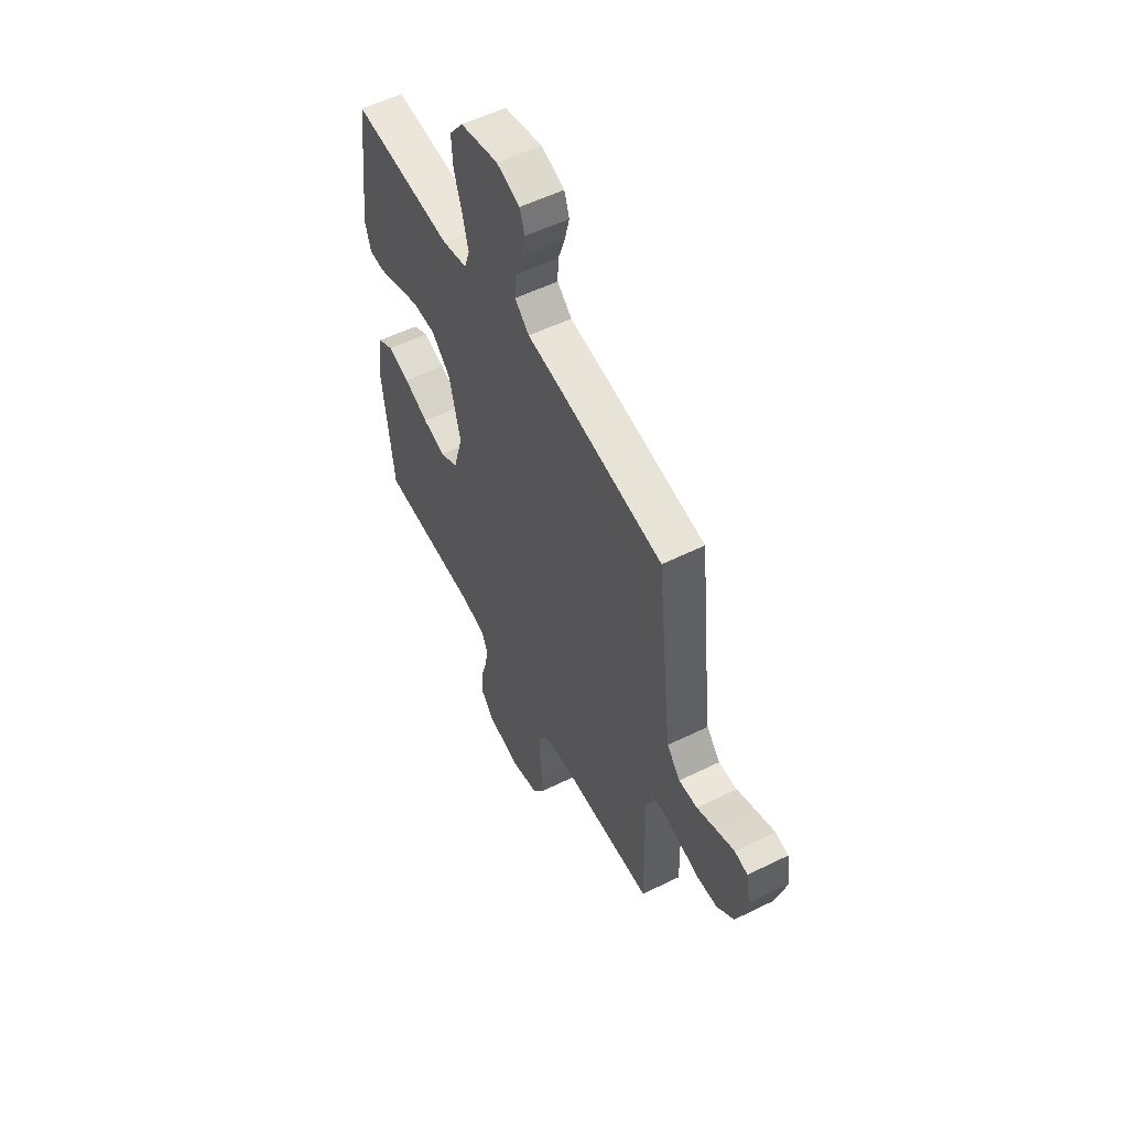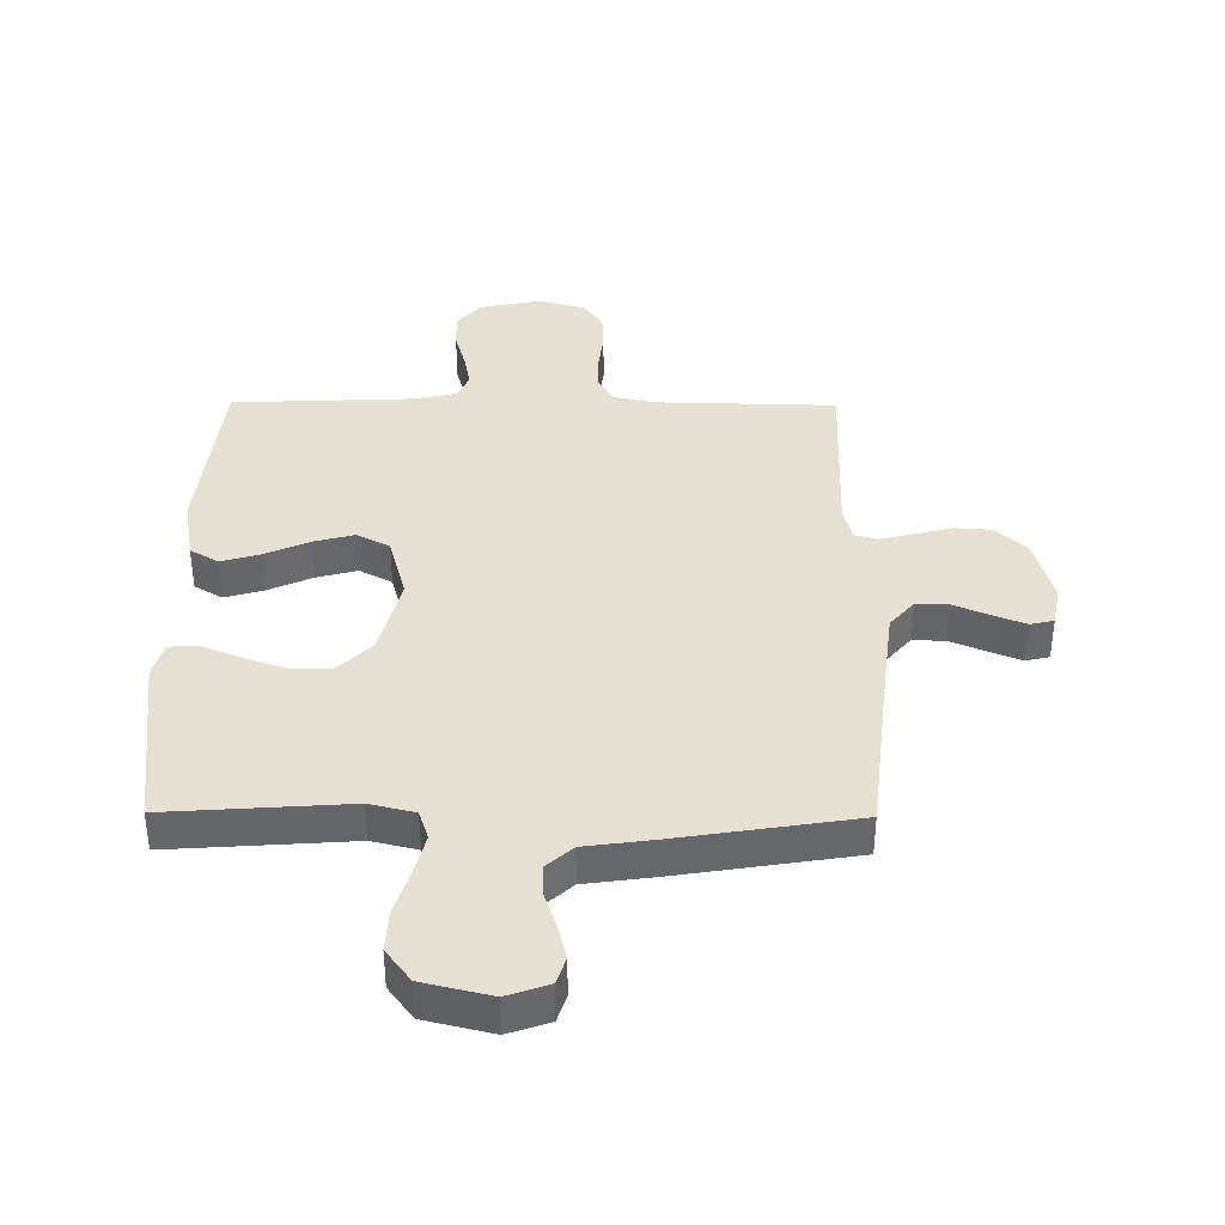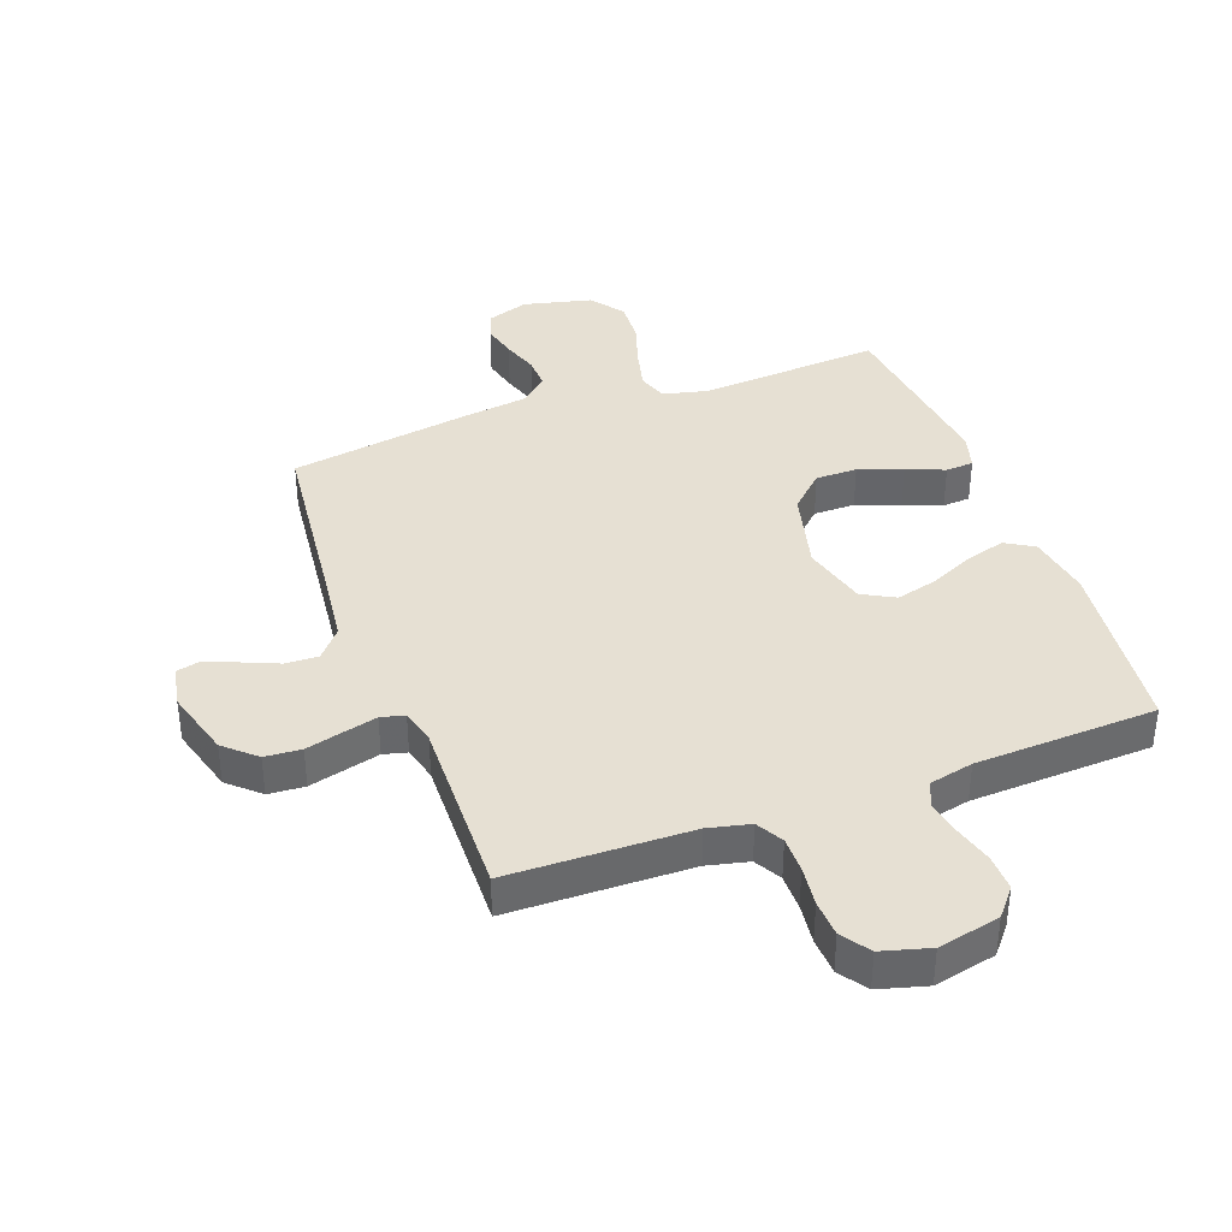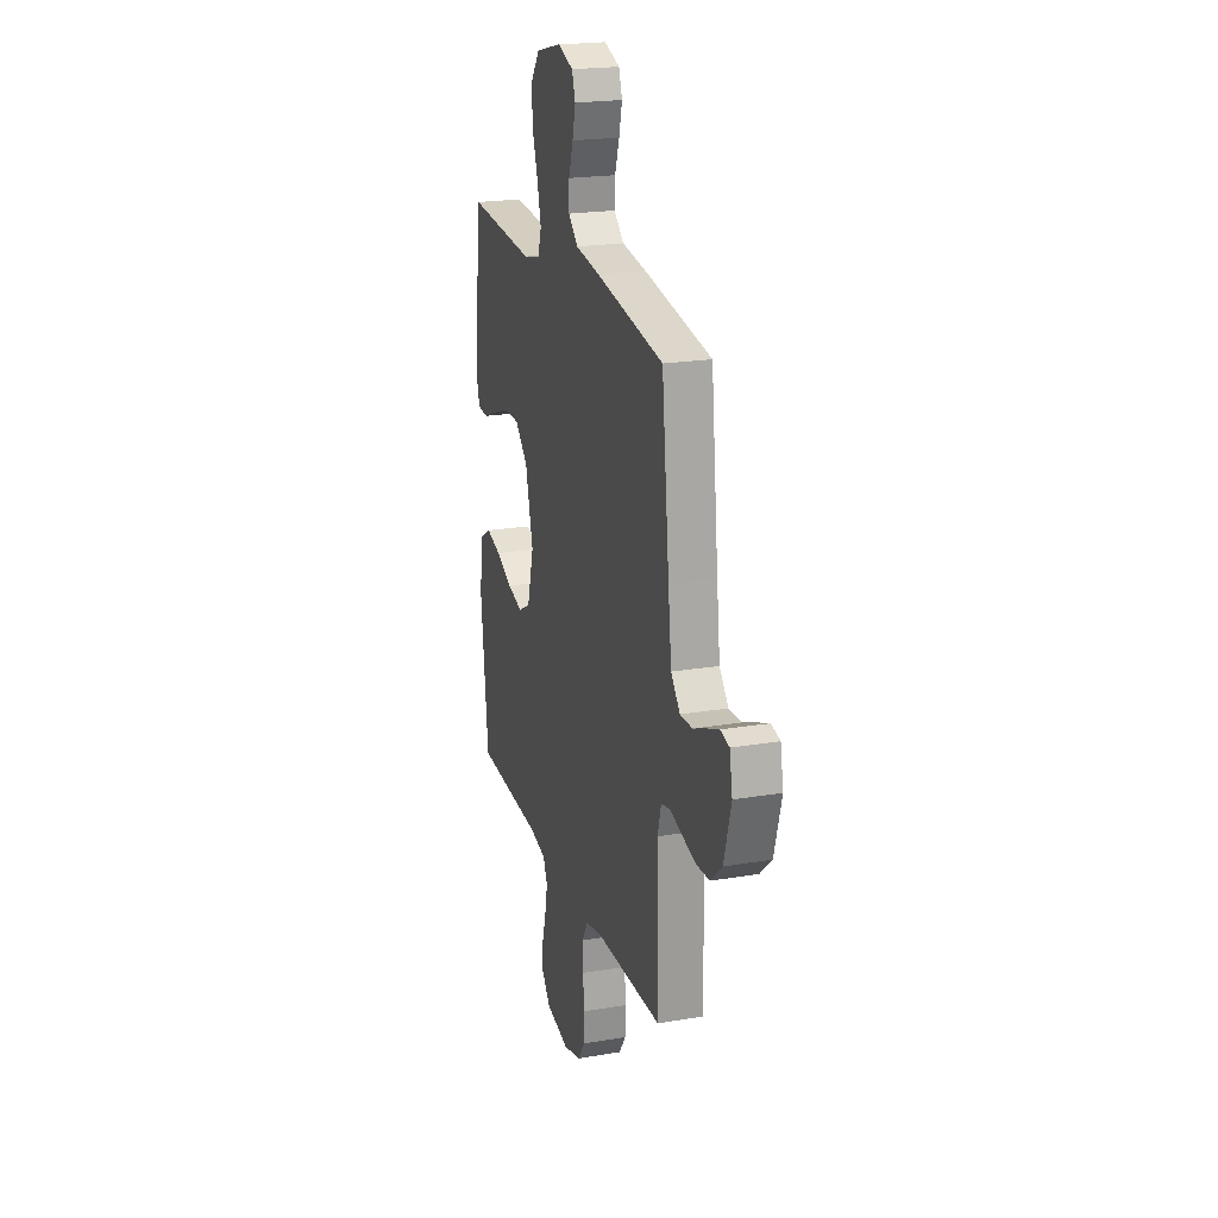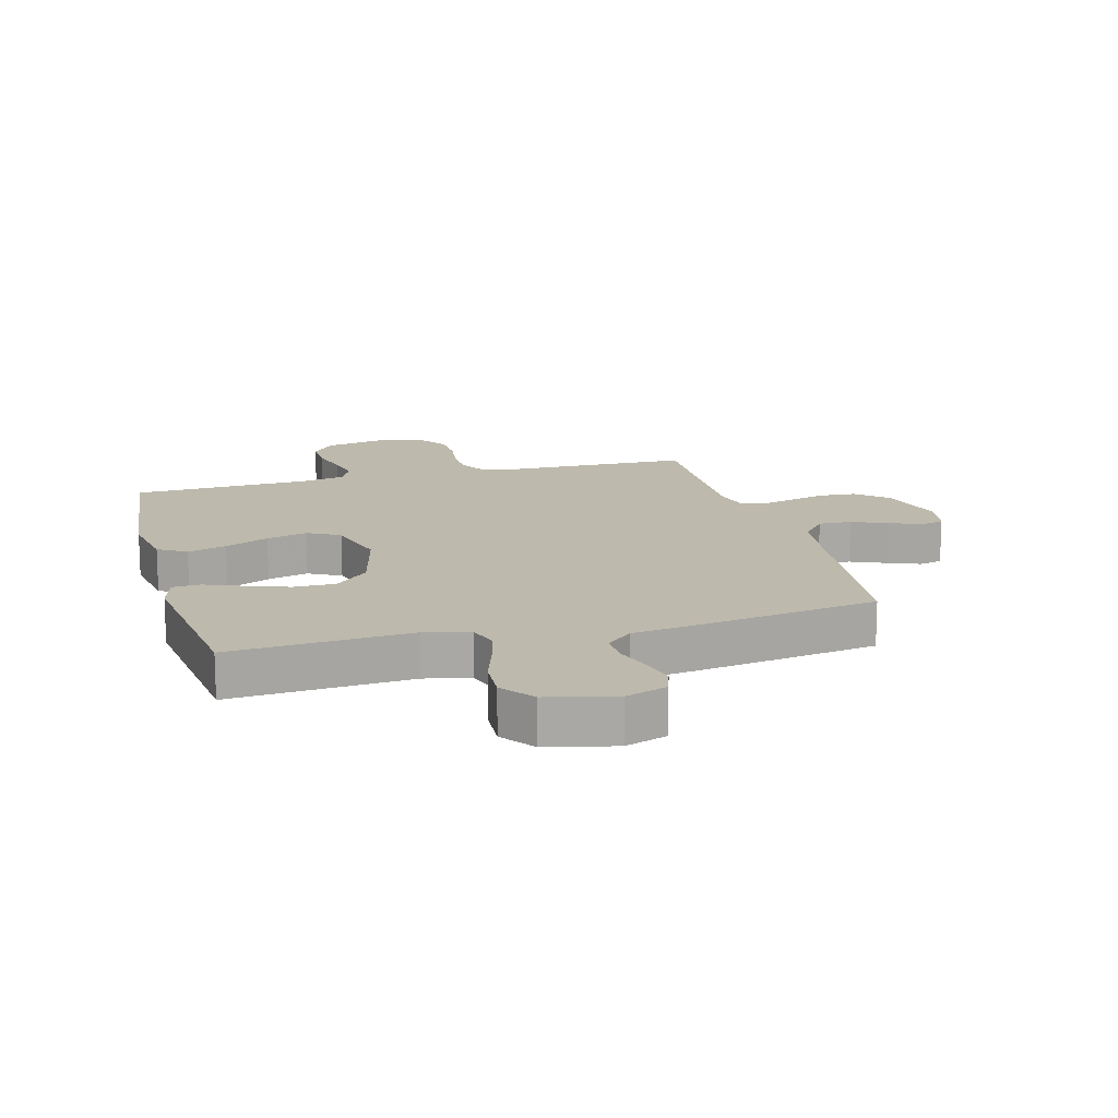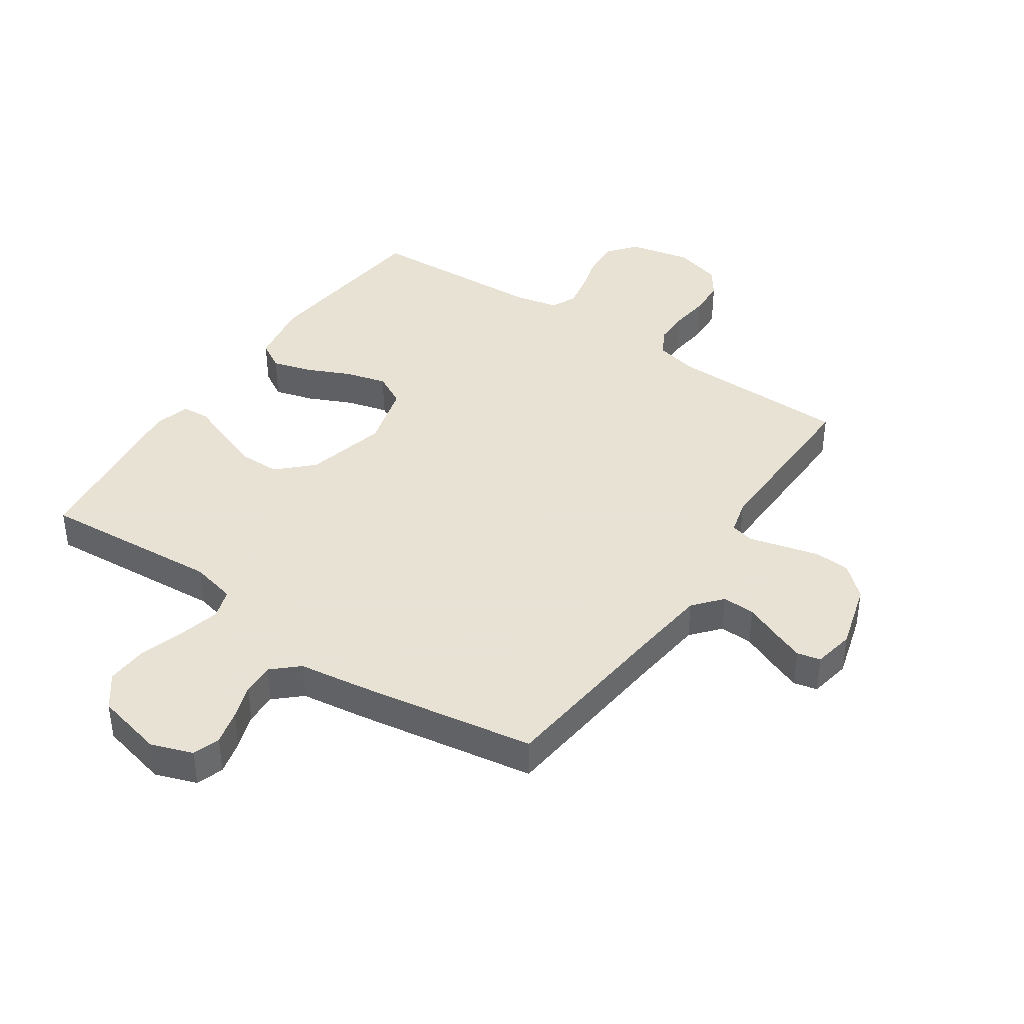
<metadata>
{"format":"obj","ext":"obj","renderer":"f3d","projection":"perspective","resolution":1024,"background":"white","views":[{"elev":55.3,"azim":62.6,"up":"+Z"},{"elev":38.4,"azim":0.5,"up":"+Y"},{"elev":38.4,"azim":159.8,"up":"+Y"},{"elev":21.3,"azim":73.3,"up":"+Z"},{"elev":15.0,"azim":-15.2,"up":"+Y"},{"elev":40.6,"azim":34.1,"up":"+Y"}]}
</metadata>
<code>
v -0.5 0.07 0.5
v -0.2 0.07 0.479
v -0.125 0.07 0.497
v -0.109 0.07 0.546
v -0.126 0.07 0.614
v -0.15 0.07 0.688
v -0.154 0.07 0.758
v -0.113 0.07 0.813
v 0 0.07 0.84
v 0.069 0.07 0.816
v 0.084 0.07 0.771
v 0.07 0.07 0.714
v 0.05 0.07 0.655
v 0.048 0.07 0.602
v 0.091 0.07 0.563
v 0.2 0.07 0.548
v 0.5 0.07 0.5
v 0.533 0.07 0.2
v 0.548 0.07 0.076
v 0.588 0.07 0.029
v 0.643 0.07 0.031
v 0.702 0.07 0.056
v 0.755 0.07 0.077
v 0.794 0.07 0.068
v 0.807 0.07 0
v 0.775 0.07 -0.112
v 0.724 0.07 -0.158
v 0.664 0.07 -0.162
v 0.602 0.07 -0.146
v 0.547 0.07 -0.132
v 0.508 0.07 -0.142
v 0.493 0.07 -0.2
v 0.5 0.07 -0.5
v 0.2 0.07 -0.506
v 0.131 0.07 -0.522
v 0.106 0.07 -0.566
v 0.106 0.07 -0.625
v 0.114 0.07 -0.691
v 0.111 0.07 -0.752
v 0.079 0.07 -0.798
v 0 0.07 -0.82
v -0.102 0.07 -0.798
v -0.14 0.07 -0.752
v -0.138 0.07 -0.692
v -0.12 0.07 -0.628
v -0.109 0.07 -0.571
v -0.128 0.07 -0.529
v -0.2 0.07 -0.513
v -0.5 0.07 -0.5
v -0.533 0.07 -0.2
v -0.515 0.07 -0.094
v -0.468 0.07 -0.066
v -0.403 0.07 -0.085
v -0.33 0.07 -0.118
v -0.262 0.07 -0.136
v -0.208 0.07 -0.107
v -0.179 0.07 0
v -0.213 0.07 0.135
v -0.269 0.07 0.189
v -0.338 0.07 0.189
v -0.41 0.07 0.163
v -0.473 0.07 0.138
v -0.519 0.07 0.141
v -0.536 0.07 0.2
v -0.5 0 0.5
v -0.2 0 0.479
v -0.125 0 0.497
v -0.109 0 0.546
v -0.126 0 0.614
v -0.15 0 0.688
v -0.154 0 0.758
v -0.113 0 0.813
v 0 0 0.84
v 0.069 0 0.816
v 0.084 0 0.771
v 0.07 0 0.714
v 0.05 0 0.655
v 0.048 0 0.602
v 0.091 0 0.563
v 0.2 0 0.548
v 0.5 0 0.5
v 0.533 0 0.2
v 0.548 0 0.076
v 0.588 0 0.029
v 0.643 0 0.031
v 0.702 0 0.056
v 0.755 0 0.077
v 0.794 0 0.068
v 0.807 0 0
v 0.775 0 -0.112
v 0.724 0 -0.158
v 0.664 0 -0.162
v 0.602 0 -0.146
v 0.547 0 -0.132
v 0.508 0 -0.142
v 0.493 0 -0.2
v 0.5 0 -0.5
v 0.2 0 -0.506
v 0.131 0 -0.522
v 0.106 0 -0.566
v 0.106 0 -0.625
v 0.114 0 -0.691
v 0.111 0 -0.752
v 0.079 0 -0.798
v 0 0 -0.82
v -0.102 0 -0.798
v -0.14 0 -0.752
v -0.138 0 -0.692
v -0.12 0 -0.628
v -0.109 0 -0.571
v -0.128 0 -0.529
v -0.2 0 -0.513
v -0.5 0 -0.5
v -0.533 0 -0.2
v -0.515 0 -0.094
v -0.468 0 -0.066
v -0.403 0 -0.085
v -0.33 0 -0.118
v -0.262 0 -0.136
v -0.208 0 -0.107
v -0.179 0 0
v -0.213 0 0.135
v -0.269 0 0.189
v -0.338 0 0.189
v -0.41 0 0.163
v -0.473 0 0.138
v -0.519 0 0.141
v -0.536 0 0.2
f 61 62 63 64
f 60 61 64 1
f 59 60 1 2
f 58 59 2 3
f 57 58 3 4
f 51 52 53 54
f 51 54 55
f 48 49 50 51
f 47 48 51 55
f 46 47 55 56
f 42 43 44 45
f 42 45 46
f 41 42 46
f 37 38 39 40
f 36 37 40 41
f 32 33 34
f 31 32 34 35
f 26 27 28 29
f 26 29 30
f 25 26 30
f 24 25 30 31
f 21 22 23 24
f 15 16 17 18
f 15 18 19
f 14 15 19 20
f 10 11 12 13
f 8 9 10 13
f 8 13 14
f 5 6 7 8
f 4 5 8 14
f 57 4 14 20
f 36 41 46 56
f 35 36 56 57
f 31 35 57 20
f 21 24 31
f 20 21 31
f 128 127 126 125
f 65 128 125 124
f 66 65 124 123
f 67 66 123 122
f 68 67 122 121
f 118 117 116 115
f 119 118 115
f 115 114 113 112
f 119 115 112 111
f 120 119 111 110
f 109 108 107 106
f 110 109 106
f 110 106 105
f 104 103 102 101
f 105 104 101 100
f 98 97 96
f 99 98 96 95
f 93 92 91 90
f 94 93 90
f 94 90 89
f 95 94 89 88
f 88 87 86 85
f 82 81 80 79
f 83 82 79
f 84 83 79 78
f 77 76 75 74
f 77 74 73 72
f 78 77 72
f 72 71 70 69
f 78 72 69 68
f 84 78 68 121
f 120 110 105 100
f 121 120 100 99
f 84 121 99 95
f 95 88 85
f 95 85 84
f 1 65 66 2
f 2 66 67 3
f 3 67 68 4
f 4 68 69 5
f 5 69 70 6
f 6 70 71 7
f 7 71 72 8
f 8 72 73 9
f 9 73 74 10
f 10 74 75 11
f 11 75 76 12
f 12 76 77 13
f 13 77 78 14
f 14 78 79 15
f 15 79 80 16
f 16 80 81 17
f 17 81 82 18
f 18 82 83 19
f 19 83 84 20
f 20 84 85 21
f 21 85 86 22
f 22 86 87 23
f 23 87 88 24
f 24 88 89 25
f 25 89 90 26
f 26 90 91 27
f 27 91 92 28
f 28 92 93 29
f 29 93 94 30
f 30 94 95 31
f 31 95 96 32
f 32 96 97 33
f 33 97 98 34
f 34 98 99 35
f 35 99 100 36
f 36 100 101 37
f 37 101 102 38
f 38 102 103 39
f 39 103 104 40
f 40 104 105 41
f 41 105 106 42
f 42 106 107 43
f 43 107 108 44
f 44 108 109 45
f 45 109 110 46
f 46 110 111 47
f 47 111 112 48
f 48 112 113 49
f 49 113 114 50
f 50 114 115 51
f 51 115 116 52
f 52 116 117 53
f 53 117 118 54
f 54 118 119 55
f 55 119 120 56
f 56 120 121 57
f 57 121 122 58
f 58 122 123 59
f 59 123 124 60
f 60 124 125 61
f 61 125 126 62
f 62 126 127 63
f 63 127 128 64
f 64 128 65 1

</code>
